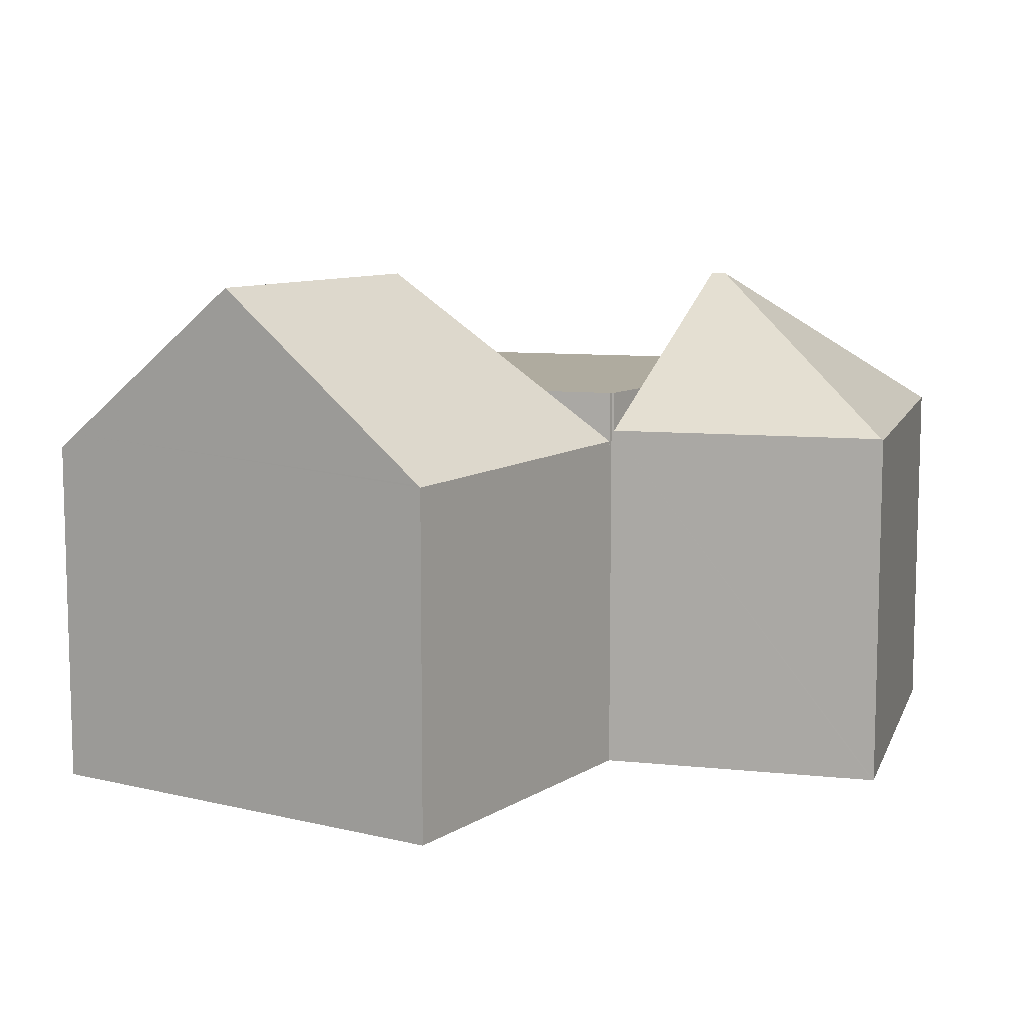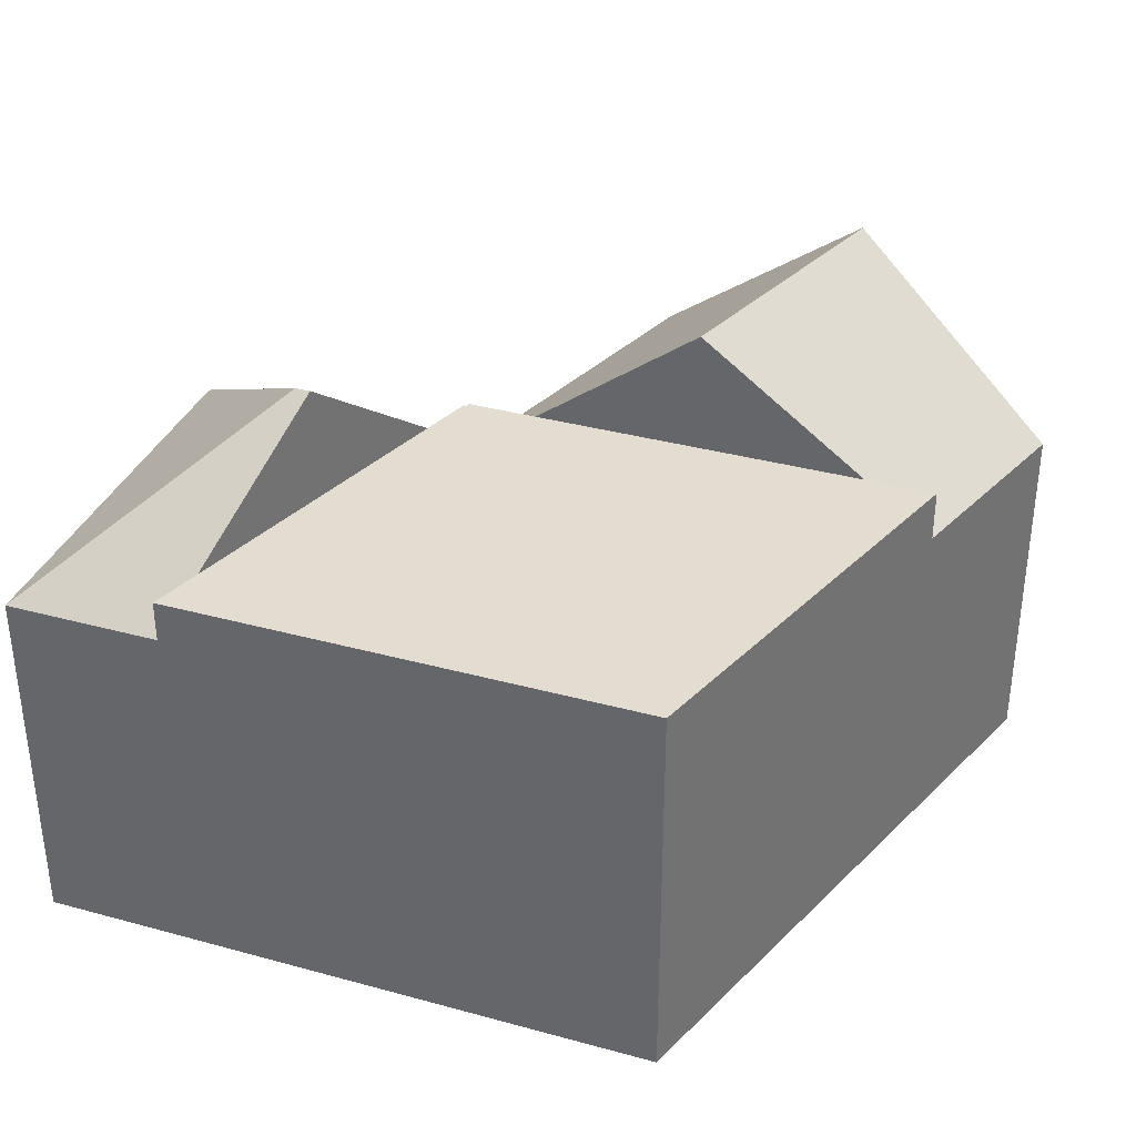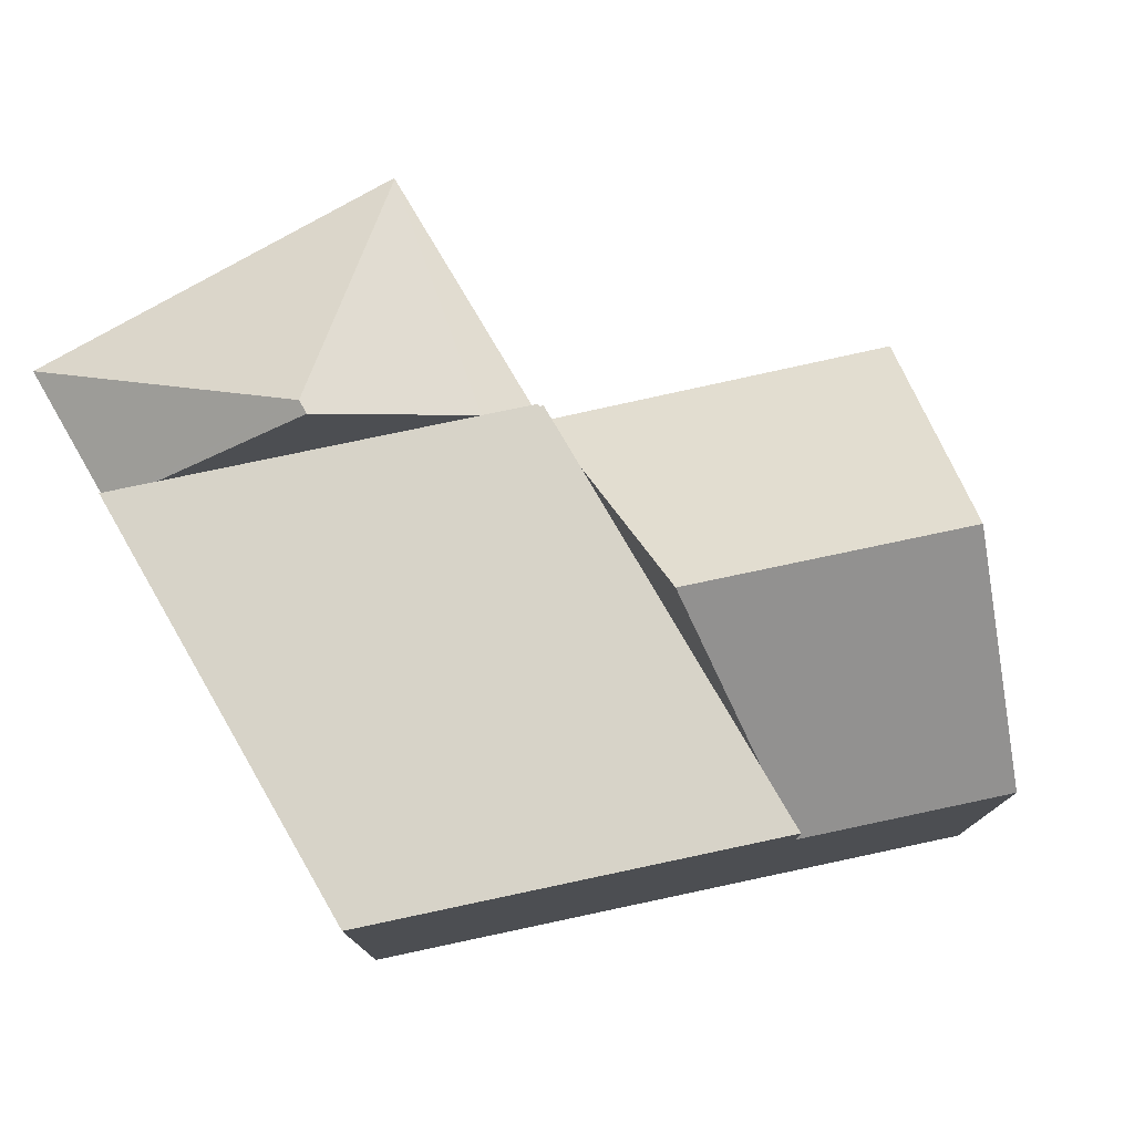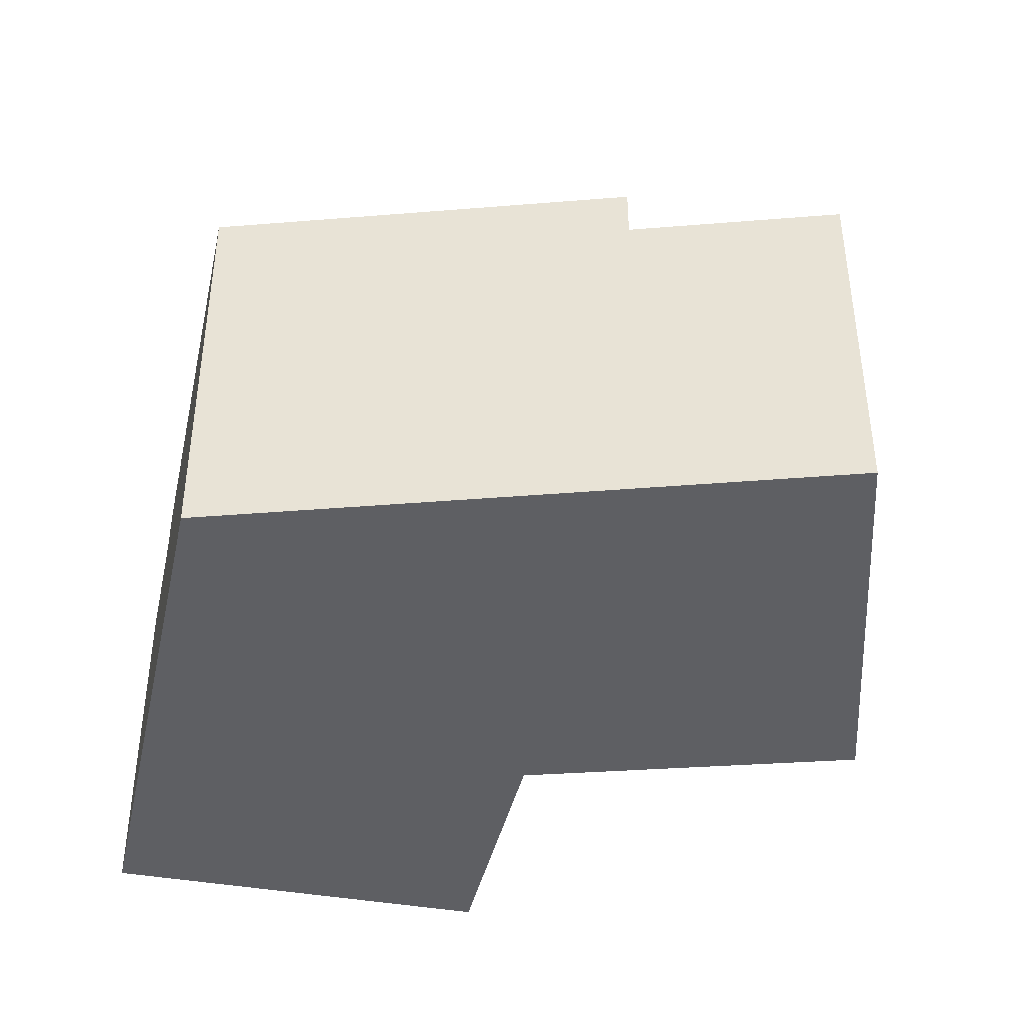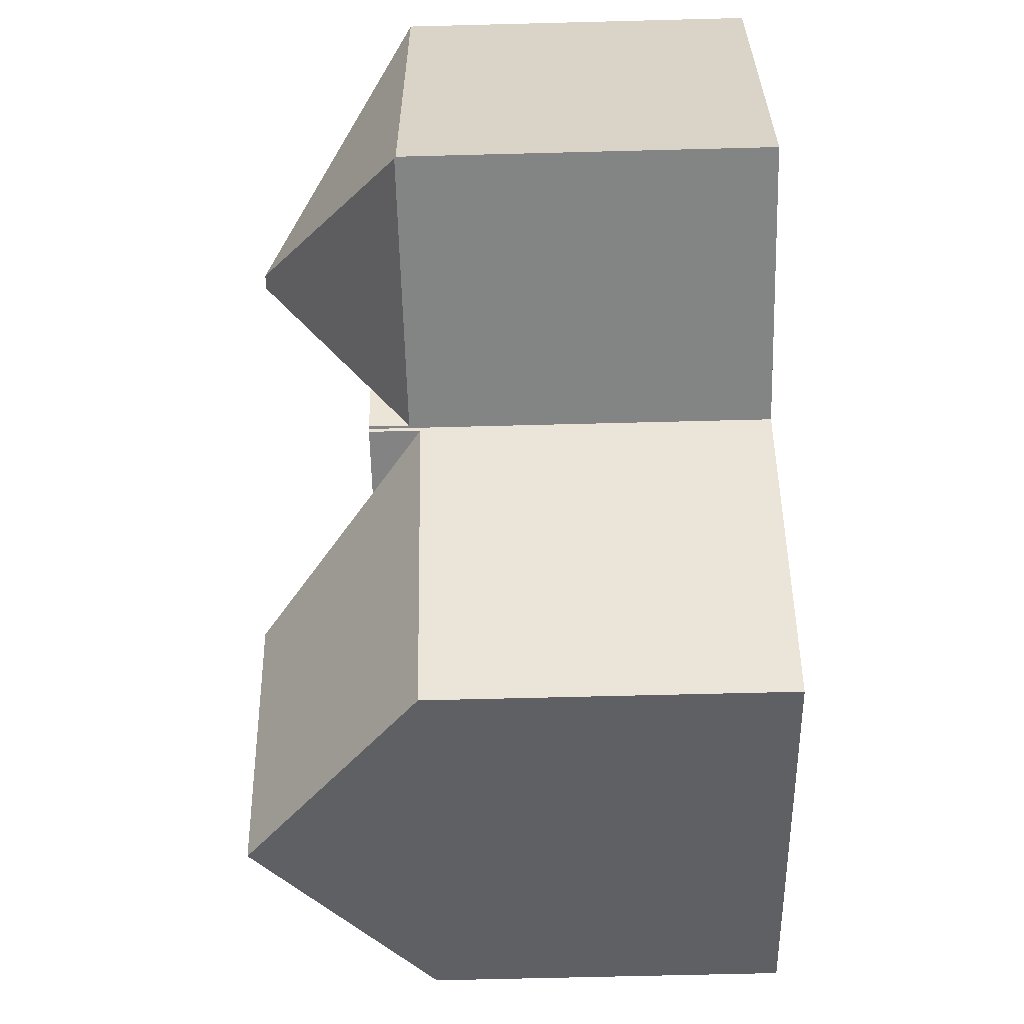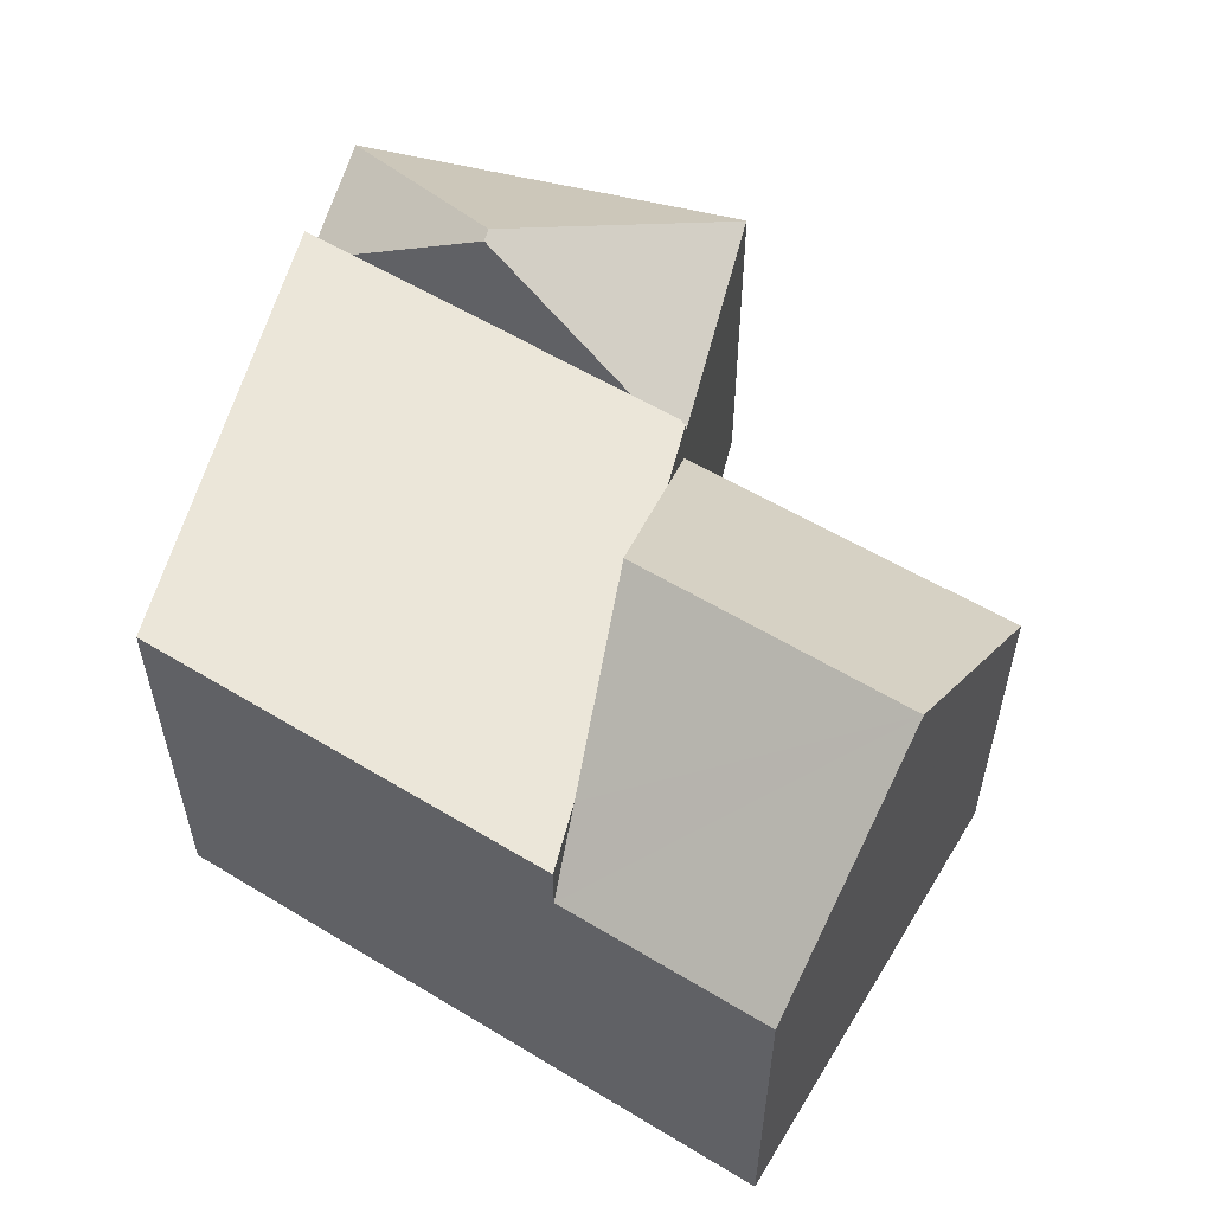
<metadata>
{"format":"obj","ext":"obj","renderer":"f3d","projection":"perspective","resolution":1024,"background":"white","views":[{"elev":9.6,"azim":-168.1,"up":"+Y"},{"elev":35.1,"azim":16.2,"up":"+Y"},{"elev":77.2,"azim":56.1,"up":"+Y"},{"elev":-41.2,"azim":73.7,"up":"+Y"},{"elev":-64.8,"azim":-88.5,"up":"+Z"},{"elev":57.0,"azim":100.4,"up":"+Y"}]}
</metadata>
<code>
v  4.433 10.46 0.293
v  6.288 14.99 -5.408
v  0 10.46 6.404e-16
v  5.028 11.64 -1.185
v  6.716 14.99 -5.38
v  0.864 10.5 -11.54
v  8.404 11.64 -9.575
v  8.993 10.47 -11.04
v  0.813 10.46 -11.55
v  0.813 7.07e-16 -11.55
v  0 0 0
v  4.433 -1.794e-17 0.293
v  8.993 6.759e-16 -11.04
v  5.028 7.256e-17 -1.185
v  6.716 3.294e-16 -5.38
v  8.404 5.863e-16 -9.575
v  0.864 7.068e-16 -11.54
v  11.14 11.64 -11.01
v  11.04 10.09 -16.14
v  9.118 10.15 -11.15
v  12.73 10.04 -20.51
v  12.79 10.09 -20.48
v  18.93 15.17 -18.2
v  15.92 15.17 -10.7
v  20.7 11.64 -10.38
v  22.69 10.17 -10.25
v  24.98 10.17 -15.95
v  24.45 10.61 -16.15
v  12.73 1.256e-15 -20.51
v  24.98 9.765e-16 -15.95
v  18.93 1.114e-15 -18.2
v  12.79 1.254e-15 -20.48
v  24.45 9.887e-16 -16.15
v  9.118 6.825e-16 -11.15
v  11.04 9.88e-16 -16.14
v  20.7 6.356e-16 -10.38
v  22.69 6.275e-16 -10.25
v  15.92 6.549e-16 -10.7
v  11.14 6.743e-16 -11.01
v  22.69 11.64 -10.25
v  17.64 11.64 1.168
v  18.08 11.64 1.197
v  4.433 11.64 0.293
v  6.716 11.64 -5.38
v  15.92 11.64 -10.7
v  9.075 11.64 -11.03
v  9.118 11.64 -11.15
v  8.993 11.64 -11.04
v  9.075 6.756e-16 -11.03
v  17.64 -7.152e-17 1.168
v  18.08 -7.33e-17 1.197
g defaultobject
f 1 2 3
f 2 1 4
f 2 4 5
f 6 7 8
f 7 6 5
f 5 6 2
f 9 2 6
f 2 9 3
f 10 3 9
f 3 10 11
f 3 12 1
f 12 3 11
f 4 7 5
f 7 4 1
f 7 1 12
f 7 12 8
f 8 12 13
f 13 12 14
f 13 14 15
f 13 15 16
f 6 10 9
f 10 6 8
f 10 8 17
f 17 8 13
f 10 12 11
f 12 10 14
f 14 10 15
f 15 10 16
f 16 10 17
f 16 17 13
f 18 19 20
f 19 18 21
f 21 18 22
f 22 18 23
f 23 18 24
f 25 23 24
f 23 25 26
f 23 26 27
f 23 27 28
f 28 22 23
f 22 28 21
f 21 28 29
f 29 28 27
f 29 27 30
f 29 30 31
f 29 31 32
f 31 30 33
f 29 19 21
f 19 29 20
f 20 29 34
f 34 29 35
f 18 25 24
f 25 18 20
f 25 20 34
f 25 34 26
f 26 34 36
f 26 36 37
f 36 34 38
f 38 34 39
f 37 27 26
f 27 37 30
f 35 39 34
f 39 35 29
f 39 29 38
f 38 29 32
f 38 32 31
f 38 31 36
f 36 31 33
f 36 33 37
f 37 33 30
f 40 41 42
f 41 40 43
f 43 40 4
f 4 40 25
f 4 25 44
f 44 25 45
f 44 45 7
f 7 45 18
f 7 18 46
f 46 18 47
f 48 7 46
f 18 34 47
f 34 18 45
f 34 45 25
f 34 25 40
f 34 40 36
f 36 40 37
f 34 36 39
f 39 36 38
f 49 48 46
f 48 49 13
f 34 46 47
f 46 34 49
f 13 7 48
f 7 13 44
f 44 13 4
f 4 13 43
f 43 13 12
f 12 13 16
f 12 16 15
f 12 15 14
f 12 41 43
f 41 12 50
f 41 50 42
f 42 50 51
f 51 40 42
f 40 51 37
f 39 49 34
f 49 39 16
f 16 39 15
f 15 39 38
f 15 38 36
f 15 36 14
f 14 36 37
f 14 37 12
f 12 37 51
f 12 51 50
f 16 13 49

</code>
